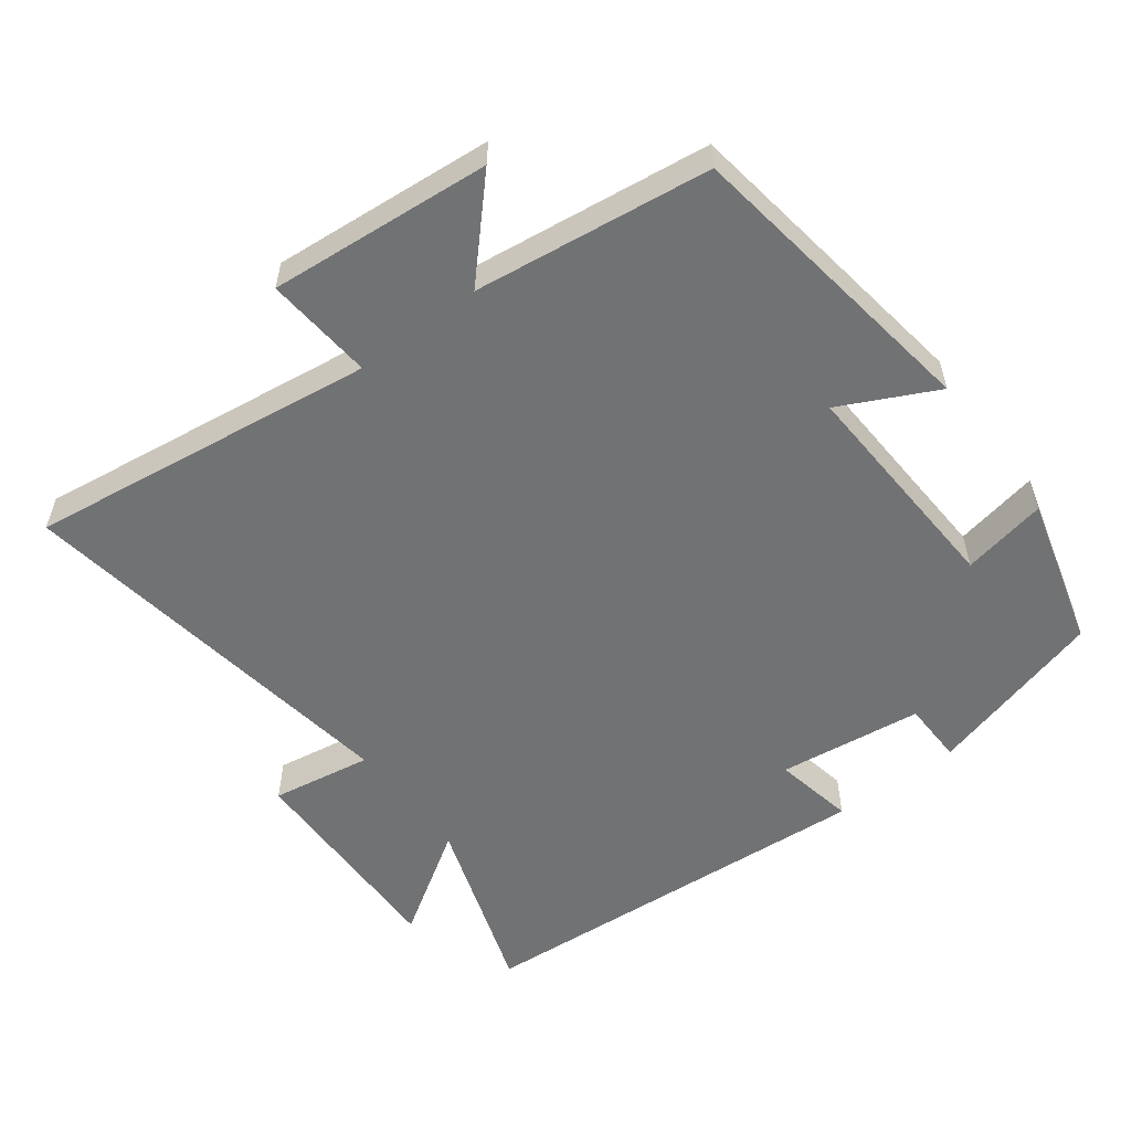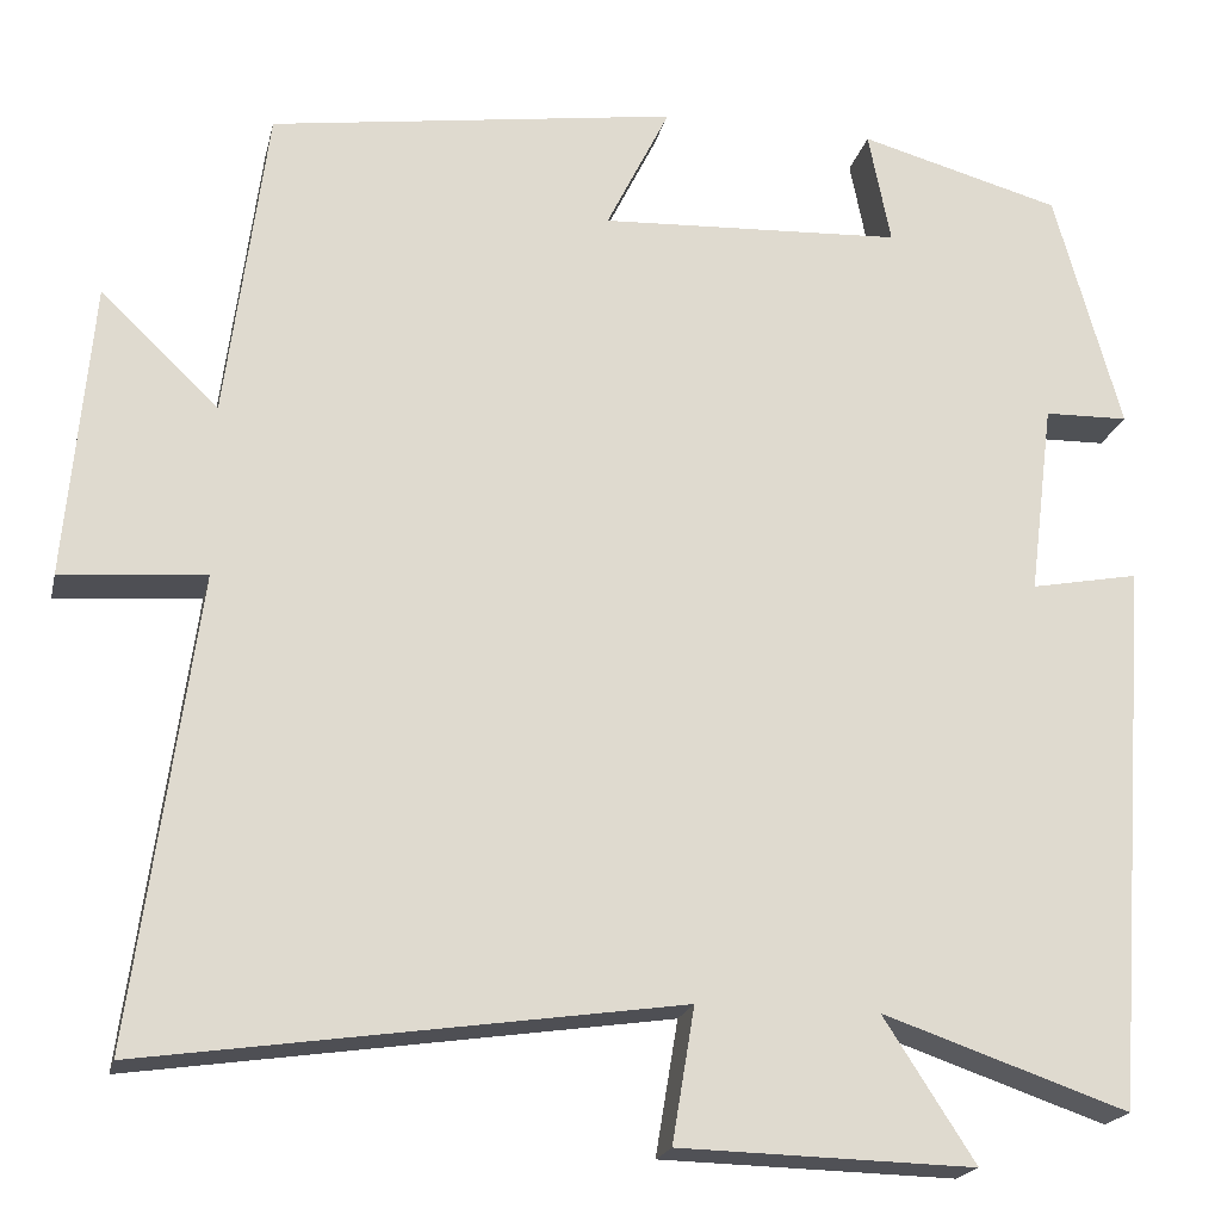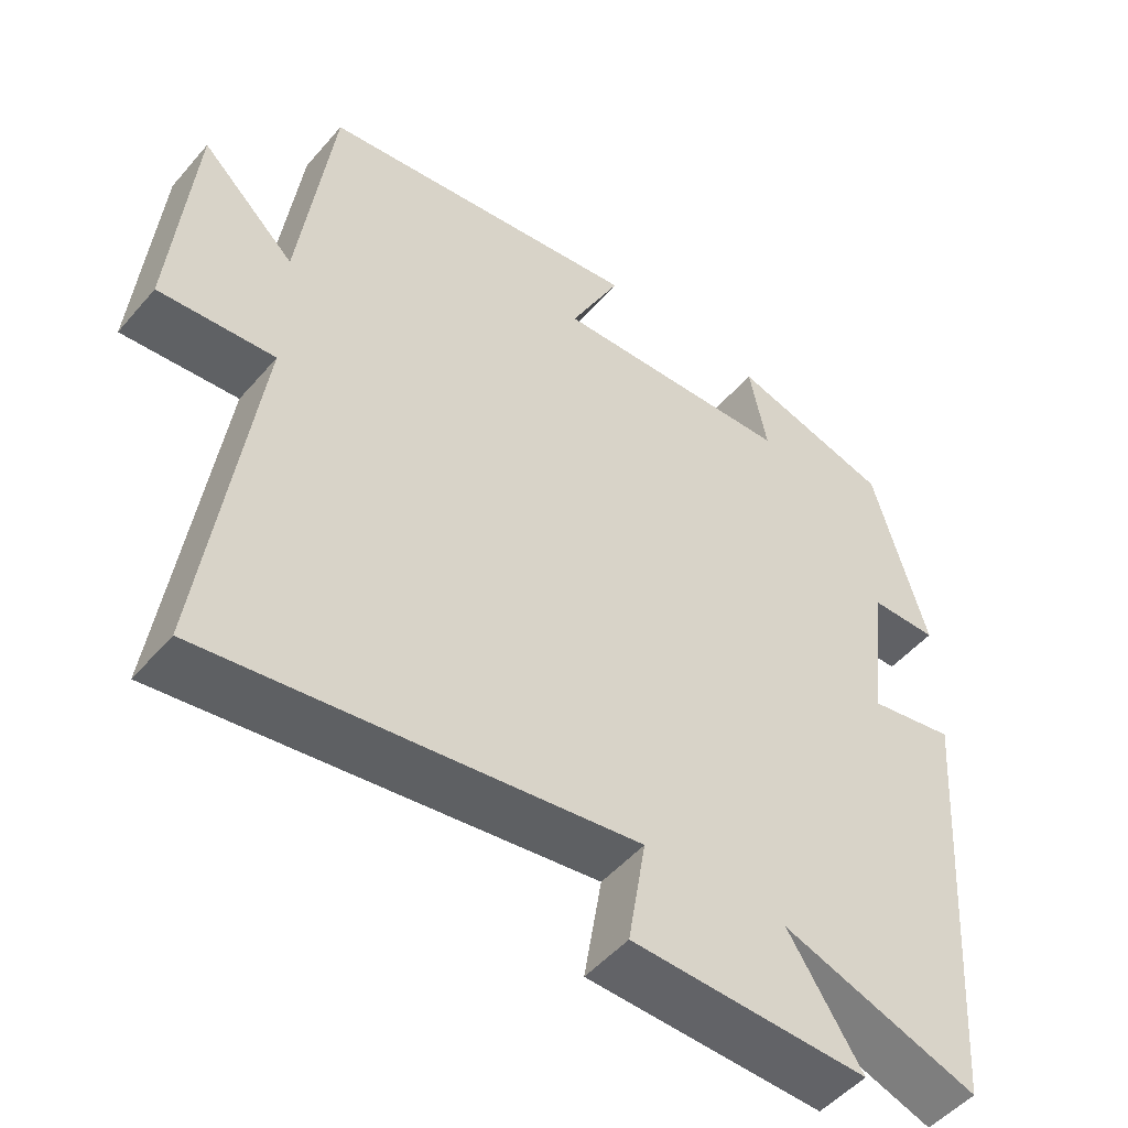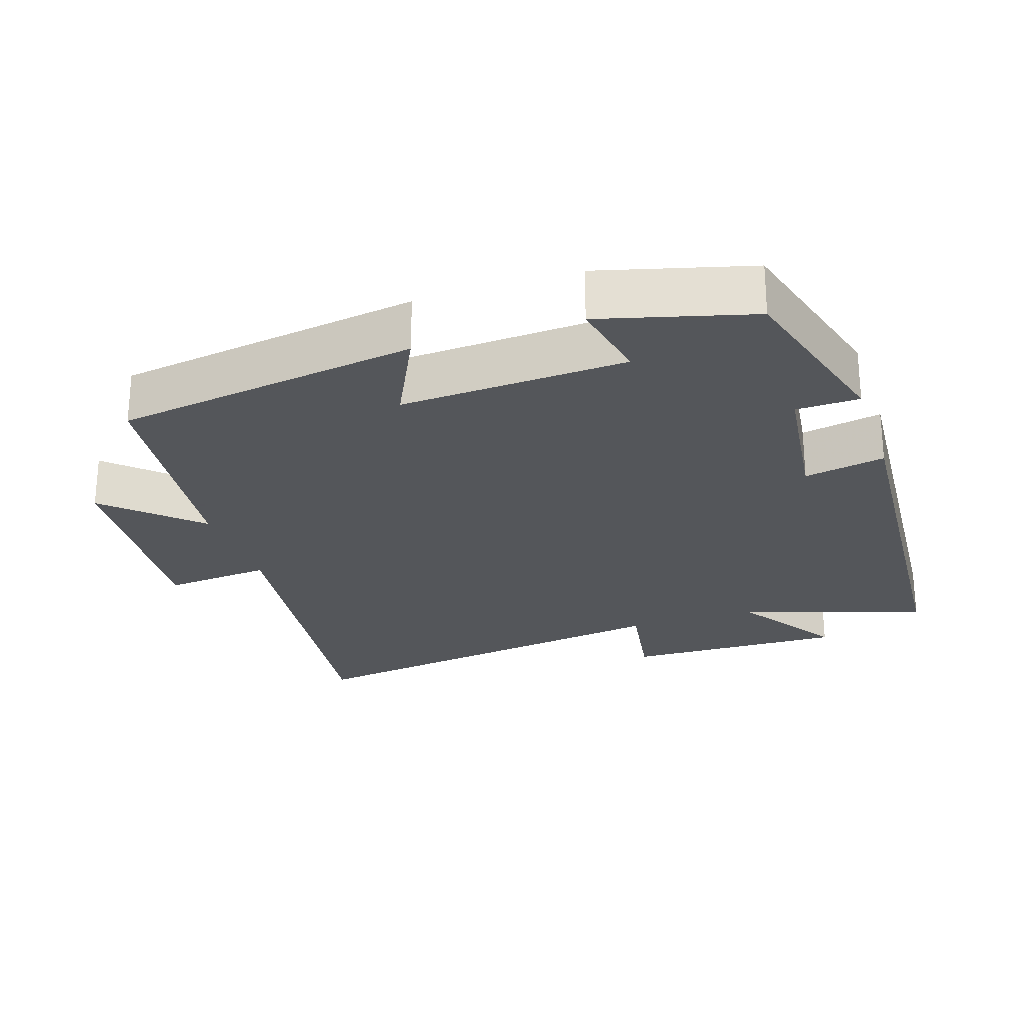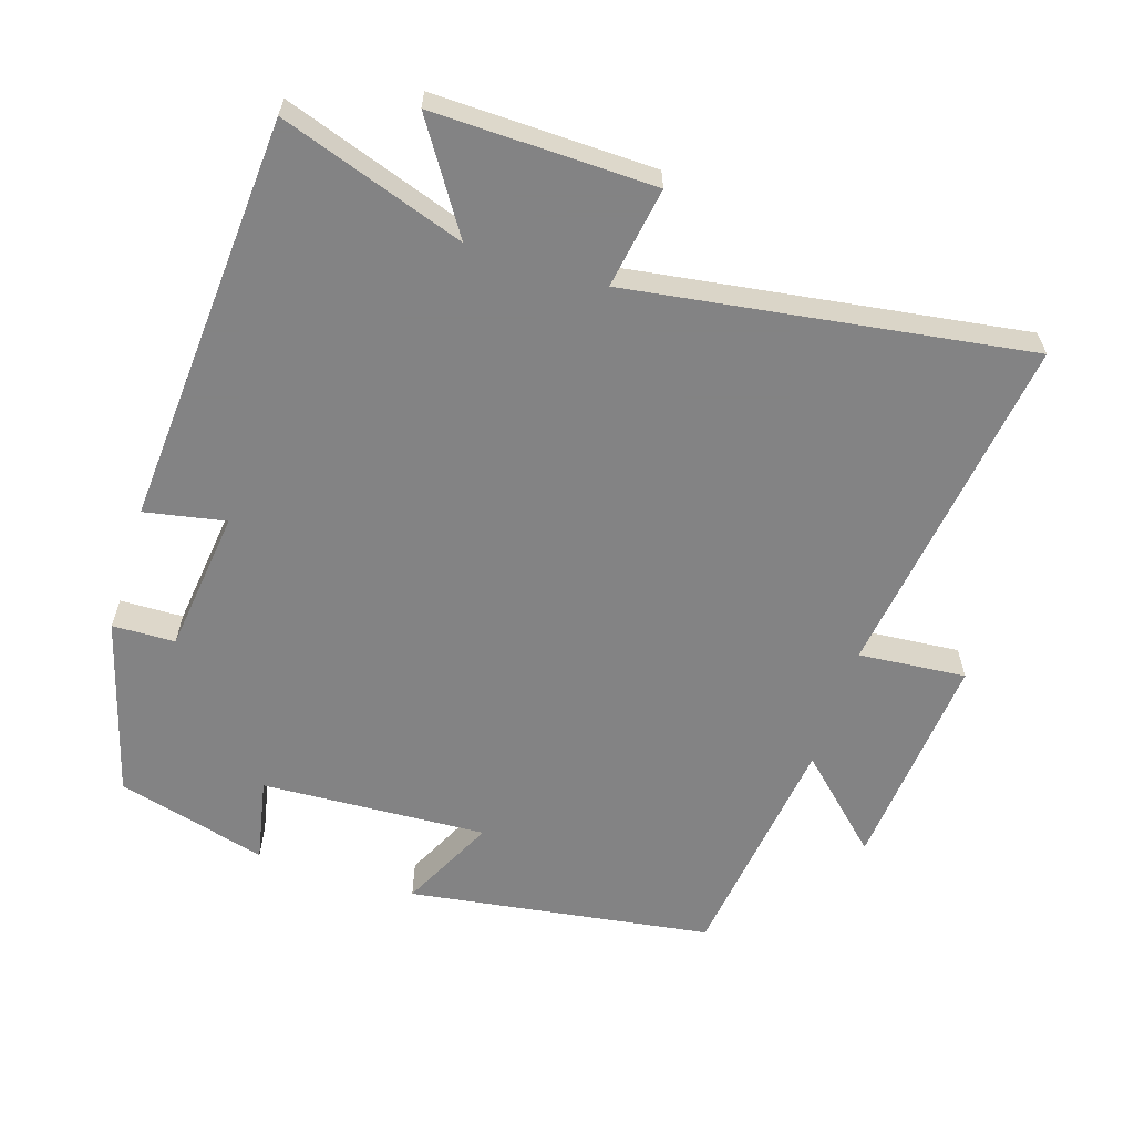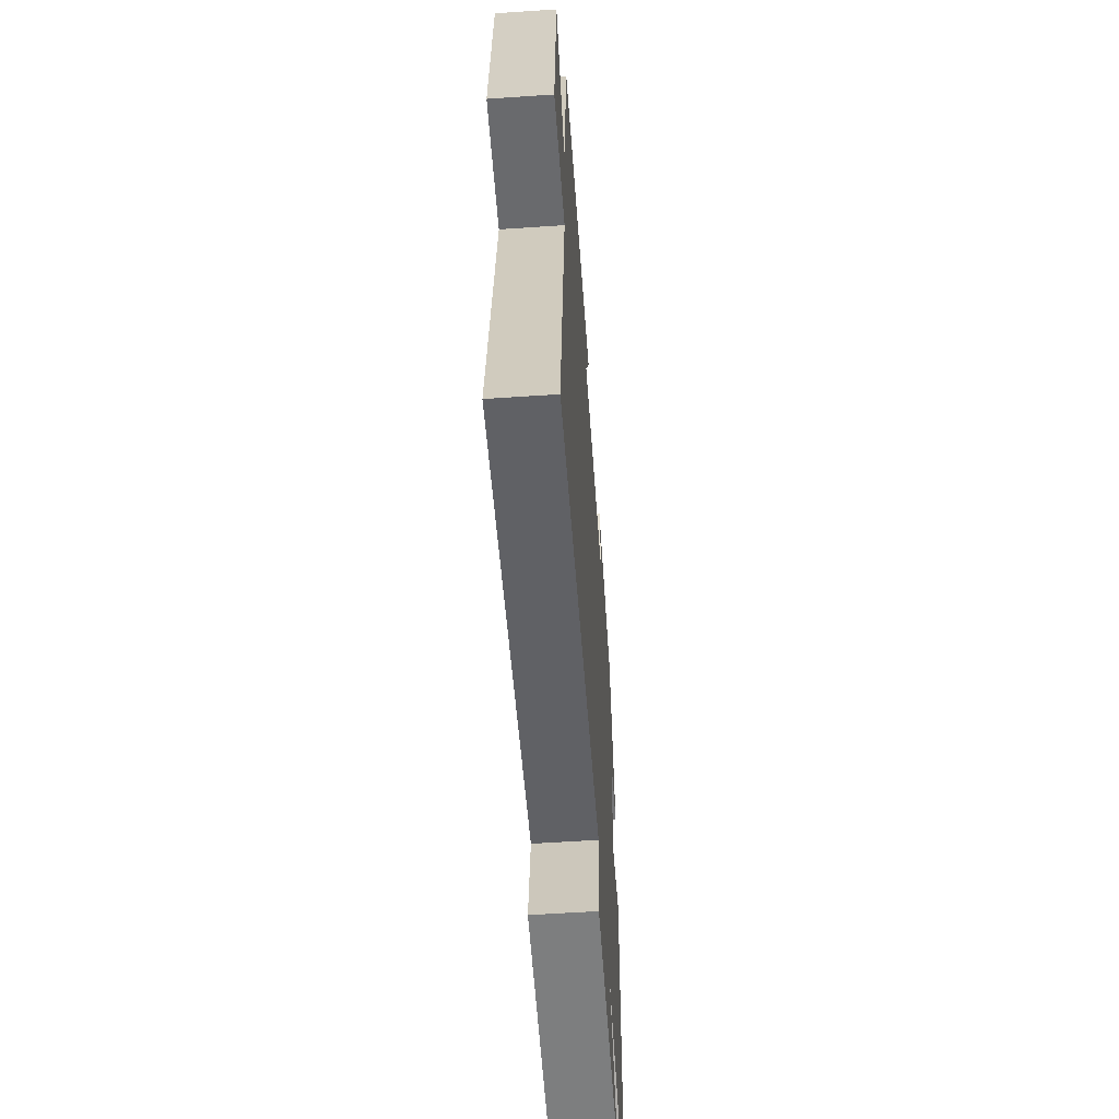
<metadata>
{"format":"obj","ext":"obj","renderer":"f3d","projection":"perspective","resolution":1024,"background":"white","views":[{"elev":-55.4,"azim":-52.9,"up":"+Y"},{"elev":-20.0,"azim":-12.7,"up":"+Z"},{"elev":-50.2,"azim":-39.0,"up":"+Z"},{"elev":-25.1,"azim":18.5,"up":"+Y"},{"elev":-61.1,"azim":162.4,"up":"+Y"},{"elev":-57.9,"azim":-86.0,"up":"+Z"}]}
</metadata>
<code>
v -0.456 0.07 0.437
v -0.02 0.07 0.5
v -0.088 0.07 0.363
v 0.236 0.07 0.379
v 0.212 0.07 0.5
v 0.428 0.07 0.441
v 0.5 0.07 0.184
v 0.41 0.07 0.182
v 0.384 0.07 -0.024
v 0.5 0.07 -0.002
v 0.458 0.07 -0.59
v 0.195 0.07 -0.5
v 0.293 0.07 -0.652
v -0.023 0.07 -0.644
v 0.001 0.07 -0.5
v -0.568 0.07 -0.582
v -0.5 0.07 -0.084
v -0.654 0.07 -0.097
v -0.626 0.07 0.219
v -0.5 0.07 0.1
v -0.456 0 0.437
v -0.02 0 0.5
v -0.088 0 0.363
v 0.236 0 0.379
v 0.212 0 0.5
v 0.428 0 0.441
v 0.5 0 0.184
v 0.41 0 0.182
v 0.384 0 -0.024
v 0.5 0 -0.002
v 0.458 0 -0.59
v 0.195 0 -0.5
v 0.293 0 -0.652
v -0.023 0 -0.644
v 0.001 0 -0.5
v -0.568 0 -0.582
v -0.5 0 -0.084
v -0.654 0 -0.097
v -0.626 0 0.219
v -0.5 0 0.1
f 17 18 19 20
f 17 20 1 2
f 15 16 17
f 12 13 14 15
f 12 15 17
f 9 10 11 12
f 8 9 12 17
f 5 6 7 8
f 4 5 8
f 3 4 8 17
f 2 3 17
f 40 39 38 37
f 22 21 40 37
f 37 36 35
f 35 34 33 32
f 37 35 32
f 32 31 30 29
f 37 32 29 28
f 28 27 26 25
f 28 25 24
f 37 28 24 23
f 37 23 22
f 1 21 22 2
f 2 22 23 3
f 3 23 24 4
f 4 24 25 5
f 5 25 26 6
f 6 26 27 7
f 7 27 28 8
f 8 28 29 9
f 9 29 30 10
f 10 30 31 11
f 11 31 32 12
f 12 32 33 13
f 13 33 34 14
f 14 34 35 15
f 15 35 36 16
f 16 36 37 17
f 17 37 38 18
f 18 38 39 19
f 19 39 40 20
f 20 40 21 1

</code>
